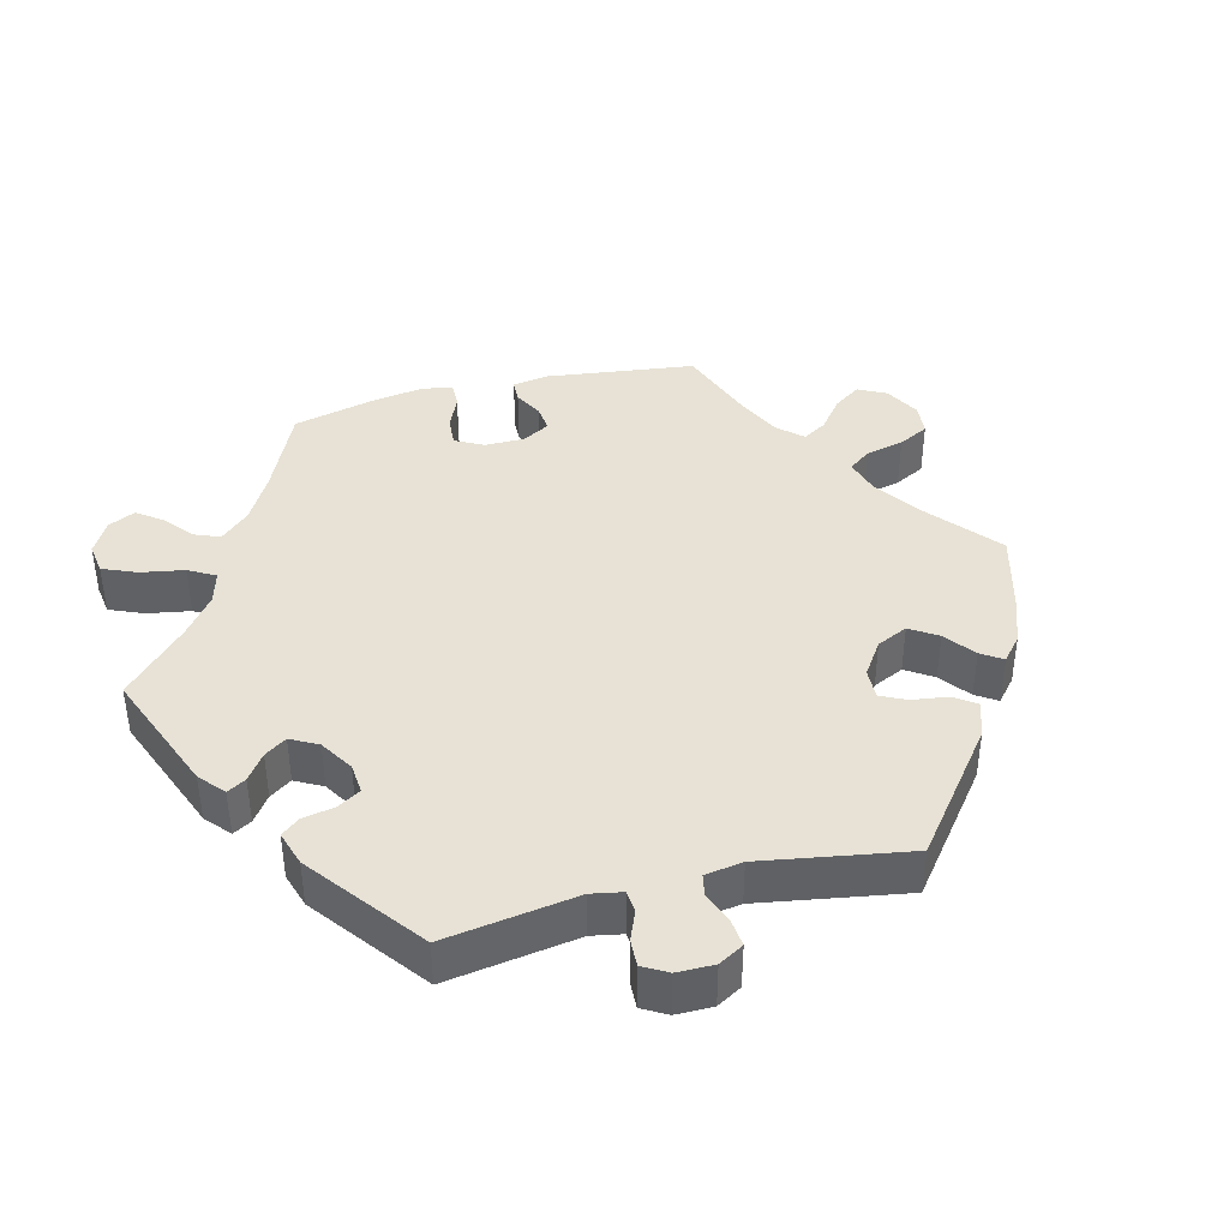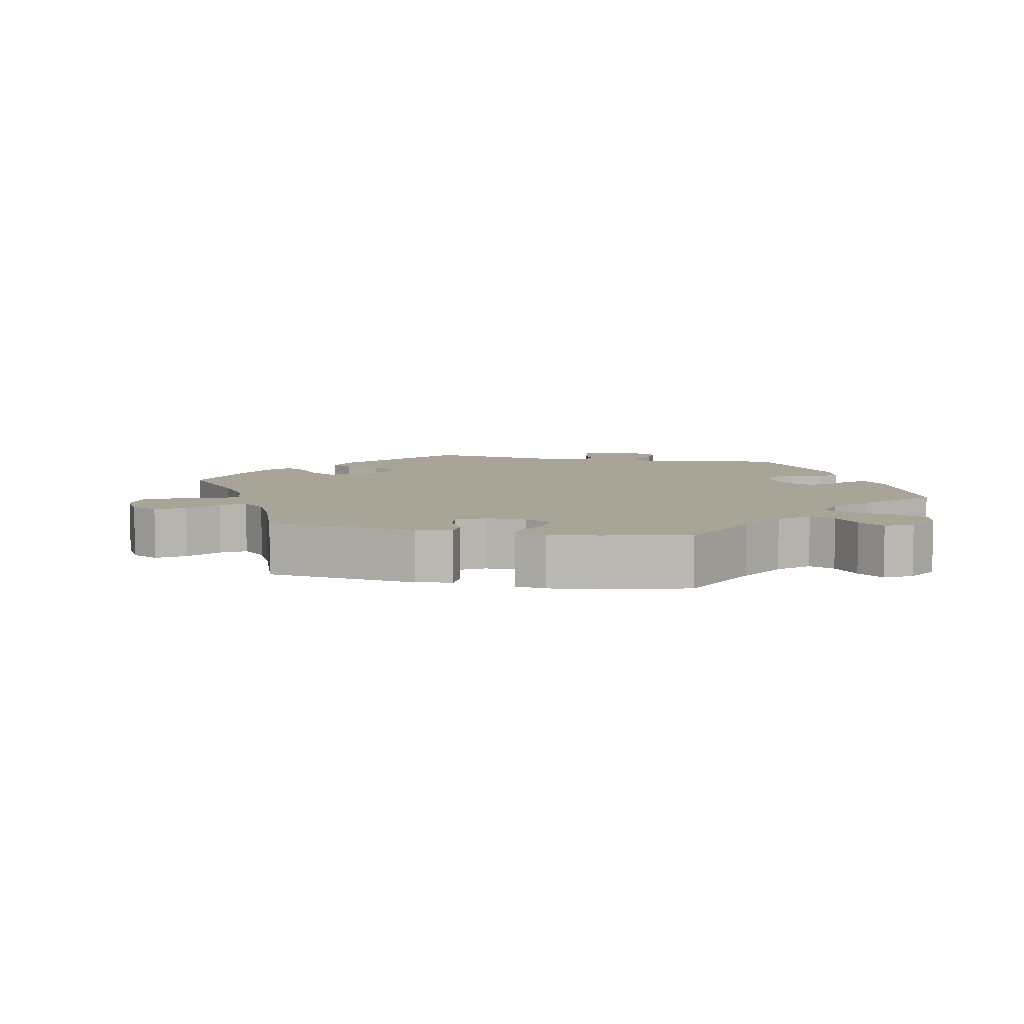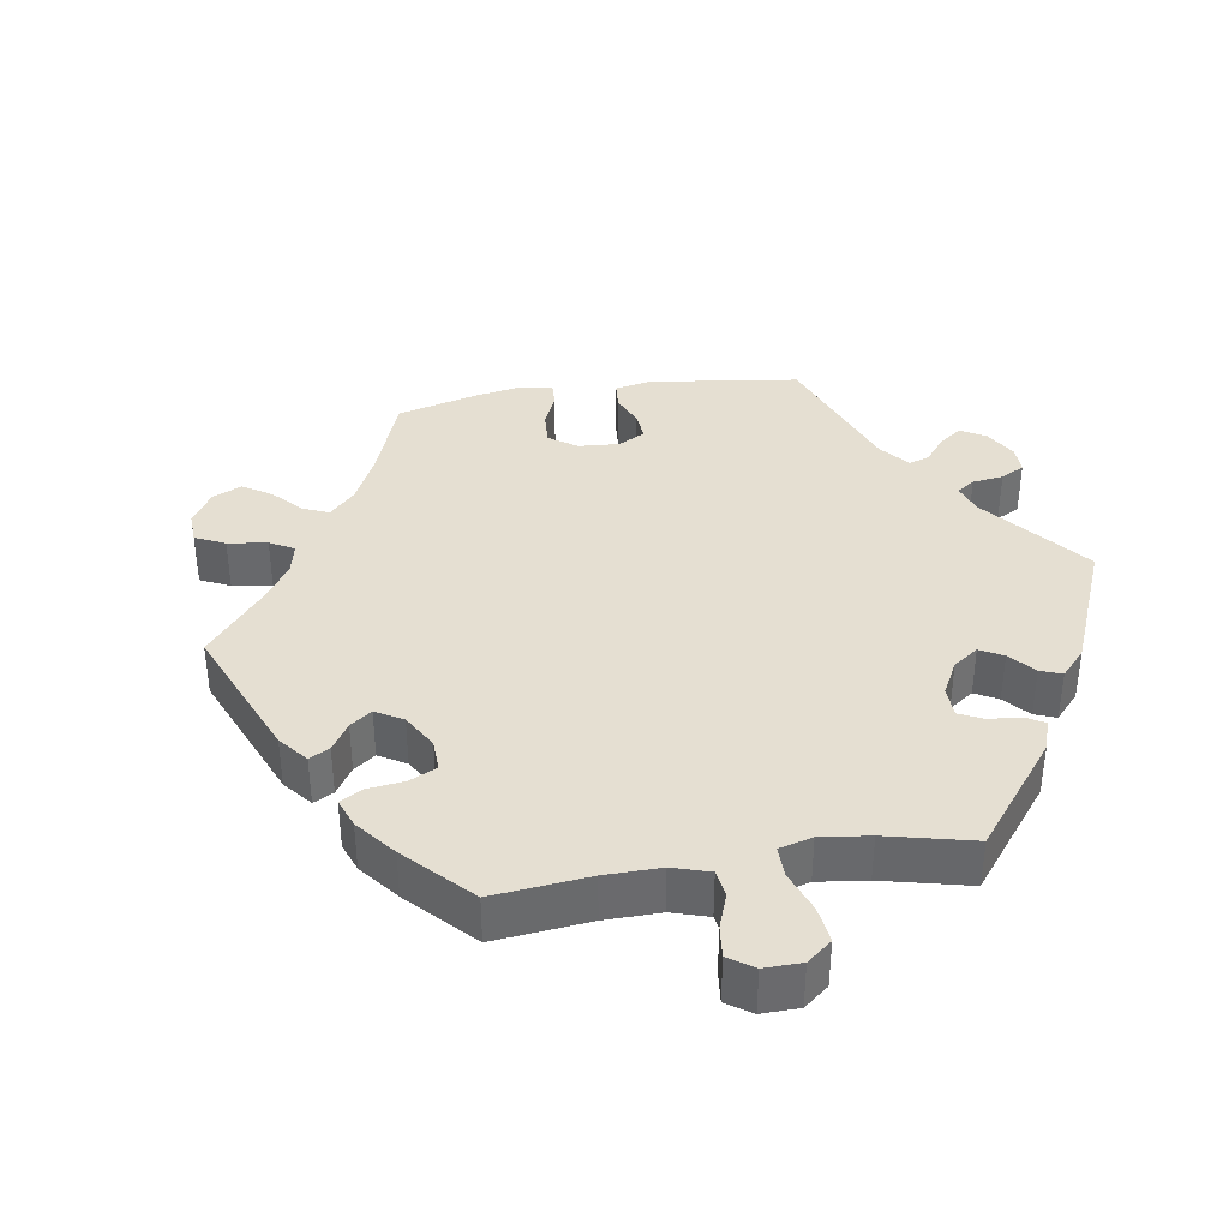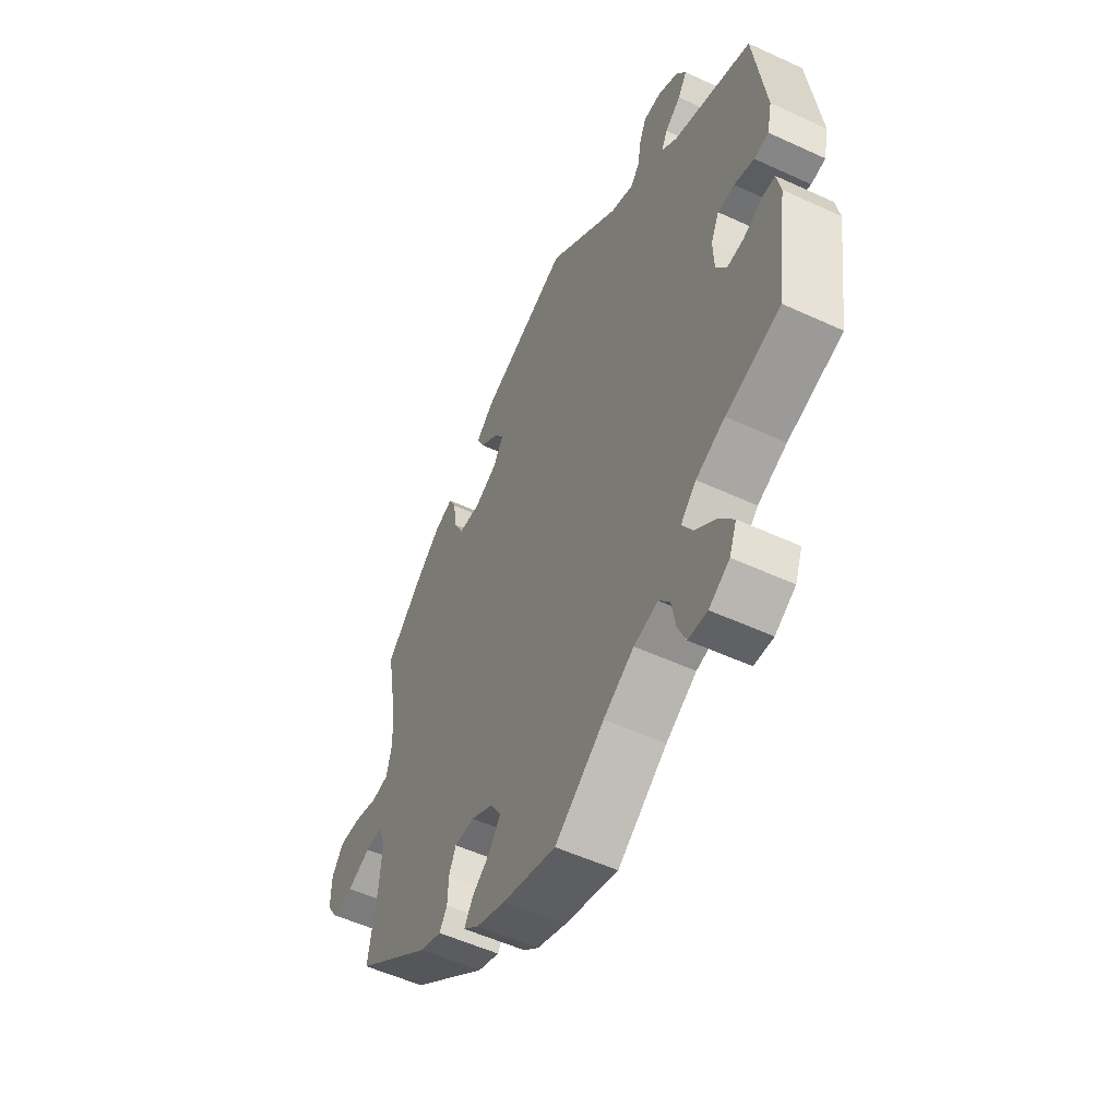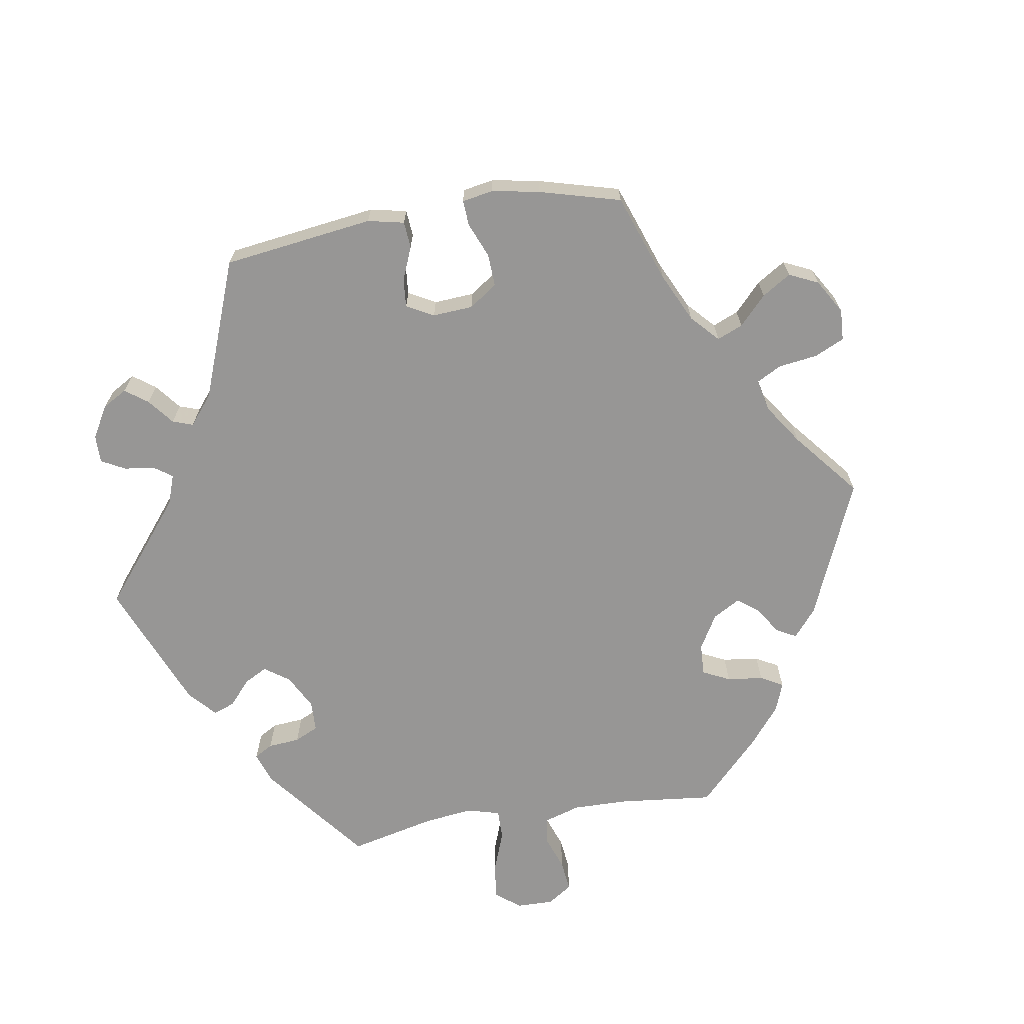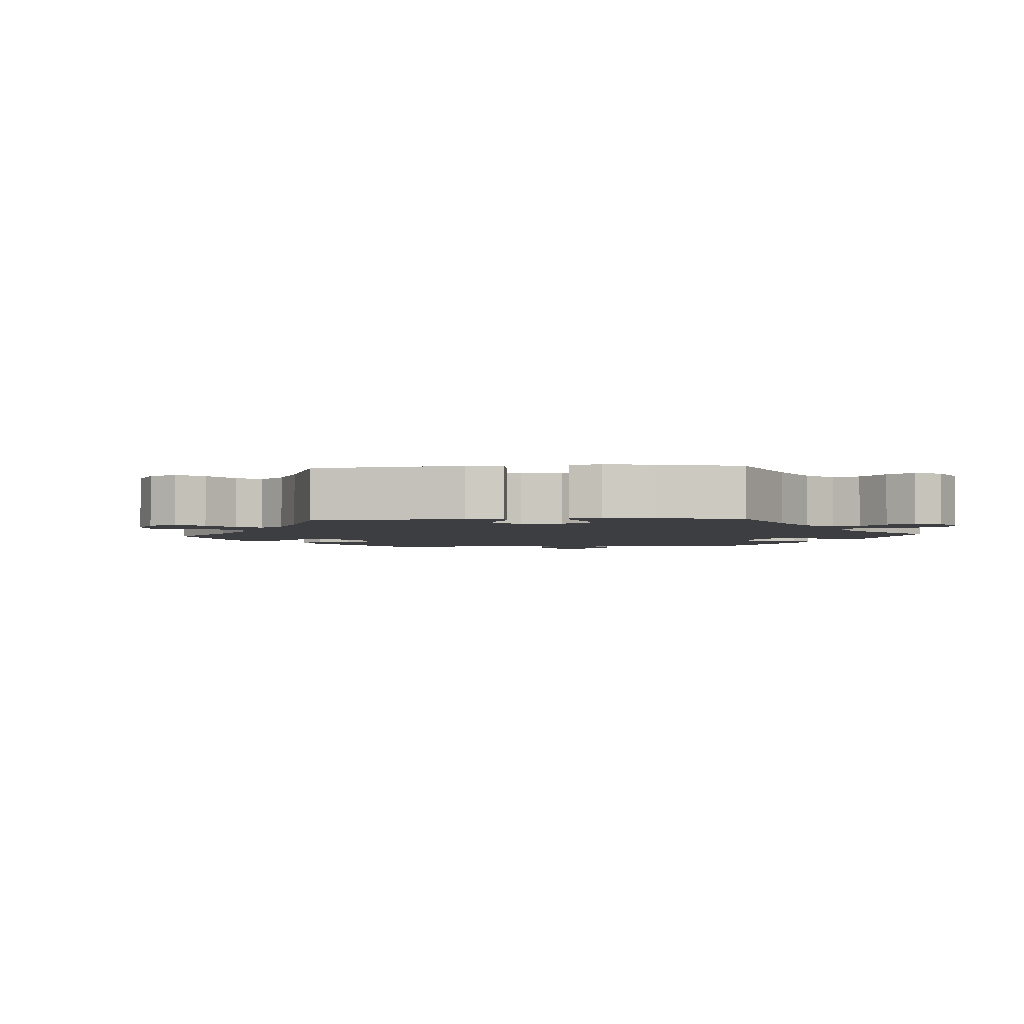
<metadata>
{"format":"obj","ext":"obj","renderer":"f3d","projection":"perspective","resolution":1024,"background":"white","views":[{"elev":40.4,"azim":-44.2,"up":"+Y"},{"elev":7.0,"azim":162.1,"up":"+Y"},{"elev":37.3,"azim":-159.1,"up":"+Y"},{"elev":-53.8,"azim":-116.2,"up":"+Z"},{"elev":-68.0,"azim":39.2,"up":"+Y"},{"elev":-3.0,"azim":154.2,"up":"+Y"}]}
</metadata>
<code>
v -0.109 0.07 -0.499
v -0.176 0.07 -0.459
v -0.229 0.07 -0.447
v -0.253 0.07 -0.477
v -0.262 0.07 -0.528
v -0.28 0.07 -0.569
v -0.322 0.07 -0.572
v -0.367 0.07 -0.545
v -0.383 0.07 -0.504
v -0.352 0.07 -0.463
v -0.304 0.07 -0.423
v -0.282 0.07 -0.386
v -0.316 0.07 -0.352
v -0.38 0.07 -0.325
v -0.5 0.07 -0.289
v -0.527 0.07 -0.103
v -0.518 0.07 -0.058
v -0.488 0.07 -0.058
v -0.447 0.07 -0.077
v -0.41 0.07 -0.08
v -0.387 0.07 -0.043
v -0.385 0.07 0.012
v -0.403 0.07 0.051
v -0.44 0.07 0.052
v -0.484 0.07 0.037
v -0.516 0.07 0.042
v -0.527 0.07 0.092
v -0.501 0.07 0.288
v -0.327 0.07 0.355
v -0.293 0.07 0.384
v -0.306 0.07 0.412
v -0.341 0.07 0.439
v -0.361 0.07 0.471
v -0.341 0.07 0.505
v -0.296 0.07 0.531
v -0.256 0.07 0.531
v -0.24 0.07 0.495
v -0.233 0.07 0.449
v -0.213 0.07 0.426
v -0.163 0.07 0.445
v -0.001 0.07 0.578
v 0.197 0.07 0.497
v 0.236 0.07 0.462
v 0.22 0.07 0.428
v 0.18 0.07 0.397
v 0.157 0.07 0.364
v 0.18 0.07 0.327
v 0.231 0.07 0.302
v 0.279 0.07 0.306
v 0.3 0.07 0.347
v 0.307 0.07 0.4
v 0.323 0.07 0.432
v 0.365 0.07 0.417
v 0.417 0.07 0.373
v 0.501 0.07 0.289
v 0.478 0.07 0.16
v 0.472 0.07 0.083
v 0.484 0.07 0.032
v 0.523 0.07 0.027
v 0.576 0.07 0.043
v 0.624 0.07 0.045
v 0.65 0.07 0.008
v 0.651 0.07 -0.048
v 0.627 0.07 -0.085
v 0.581 0.07 -0.081
v 0.529 0.07 -0.06
v 0.49 0.07 -0.059
v 0.476 0.07 -0.103
v 0.481 0.07 -0.171
v 0.501 0.07 -0.289
v 0.332 0.07 -0.417
v 0.284 0.07 -0.435
v 0.267 0.07 -0.408
v 0.265 0.07 -0.362
v 0.25 0.07 -0.328
v 0.206 0.07 -0.328
v 0.157 0.07 -0.356
v 0.133 0.07 -0.394
v 0.157 0.07 -0.429
v 0.198 0.07 -0.46
v 0.217 0.07 -0.491
v 0.183 0.07 -0.519
v 0.118 0.07 -0.544
v 0 0.07 -0.578
v -0.109 0 -0.499
v -0.176 0 -0.459
v -0.229 0 -0.447
v -0.253 0 -0.477
v -0.262 0 -0.528
v -0.28 0 -0.569
v -0.322 0 -0.572
v -0.367 0 -0.545
v -0.383 0 -0.504
v -0.352 0 -0.463
v -0.304 0 -0.423
v -0.282 0 -0.386
v -0.316 0 -0.352
v -0.38 0 -0.325
v -0.5 0 -0.289
v -0.527 0 -0.103
v -0.518 0 -0.058
v -0.488 0 -0.058
v -0.447 0 -0.077
v -0.41 0 -0.08
v -0.387 0 -0.043
v -0.385 0 0.012
v -0.403 0 0.051
v -0.44 0 0.052
v -0.484 0 0.037
v -0.516 0 0.042
v -0.527 0 0.092
v -0.501 0 0.288
v -0.327 0 0.355
v -0.293 0 0.384
v -0.306 0 0.412
v -0.341 0 0.439
v -0.361 0 0.471
v -0.341 0 0.505
v -0.296 0 0.531
v -0.256 0 0.531
v -0.24 0 0.495
v -0.233 0 0.449
v -0.213 0 0.426
v -0.163 0 0.445
v -0.001 0 0.578
v 0.197 0 0.497
v 0.236 0 0.462
v 0.22 0 0.428
v 0.18 0 0.397
v 0.157 0 0.364
v 0.18 0 0.327
v 0.231 0 0.302
v 0.279 0 0.306
v 0.3 0 0.347
v 0.307 0 0.4
v 0.323 0 0.432
v 0.365 0 0.417
v 0.417 0 0.373
v 0.501 0 0.289
v 0.478 0 0.16
v 0.472 0 0.083
v 0.484 0 0.032
v 0.523 0 0.027
v 0.576 0 0.043
v 0.624 0 0.045
v 0.65 0 0.008
v 0.651 0 -0.048
v 0.627 0 -0.085
v 0.581 0 -0.081
v 0.529 0 -0.06
v 0.49 0 -0.059
v 0.476 0 -0.103
v 0.481 0 -0.171
v 0.501 0 -0.289
v 0.332 0 -0.417
v 0.284 0 -0.435
v 0.267 0 -0.408
v 0.265 0 -0.362
v 0.25 0 -0.328
v 0.206 0 -0.328
v 0.157 0 -0.356
v 0.133 0 -0.394
v 0.157 0 -0.429
v 0.198 0 -0.46
v 0.217 0 -0.491
v 0.183 0 -0.519
v 0.118 0 -0.544
v 0 0 -0.578
f 83 84 1
f 82 83 1 2
f 79 80 81 82
f 78 79 82 2
f 77 78 2 3
f 76 77 3
f 71 72 73 74
f 69 70 71 74
f 68 69 74 75
f 67 68 75 76
f 63 64 65 66
f 63 66 67
f 62 63 67
f 59 60 61 62
f 58 59 62 67
f 57 58 67 76
f 53 54 55 56
f 50 51 52 53
f 49 50 53 56
f 48 49 56 57
f 42 43 44 45
f 40 41 42 45
f 39 40 45 46
f 35 36 37 38
f 33 34 35 38
f 31 32 33 38
f 30 31 38 39
f 29 30 39 46
f 24 25 26 27
f 23 24 27 28
f 22 23 28 29
f 16 17 18 19
f 14 15 16 19
f 13 14 19 20
f 12 13 20 21
f 8 9 10 11
f 8 11 12
f 7 8 12
f 4 5 6 7
f 4 7 12
f 3 4 12 21
f 47 48 57 76
f 29 46 47 76
f 22 29 76
f 3 21 22 76
f 85 168 167
f 86 85 167 166
f 166 165 164 163
f 86 166 163 162
f 87 86 162 161
f 87 161 160
f 158 157 156 155
f 158 155 154 153
f 159 158 153 152
f 160 159 152 151
f 150 149 148 147
f 151 150 147
f 151 147 146
f 146 145 144 143
f 151 146 143 142
f 160 151 142 141
f 140 139 138 137
f 137 136 135 134
f 140 137 134 133
f 141 140 133 132
f 129 128 127 126
f 129 126 125 124
f 130 129 124 123
f 122 121 120 119
f 122 119 118 117
f 122 117 116 115
f 123 122 115 114
f 130 123 114 113
f 111 110 109 108
f 112 111 108 107
f 113 112 107 106
f 103 102 101 100
f 103 100 99 98
f 104 103 98 97
f 105 104 97 96
f 95 94 93 92
f 96 95 92
f 96 92 91
f 91 90 89 88
f 96 91 88
f 105 96 88 87
f 160 141 132 131
f 160 131 130 113
f 160 113 106
f 160 106 105 87
f 1 85 86 2
f 2 86 87 3
f 3 87 88 4
f 4 88 89 5
f 5 89 90 6
f 6 90 91 7
f 7 91 92 8
f 8 92 93 9
f 9 93 94 10
f 10 94 95 11
f 11 95 96 12
f 12 96 97 13
f 13 97 98 14
f 14 98 99 15
f 15 99 100 16
f 16 100 101 17
f 17 101 102 18
f 18 102 103 19
f 19 103 104 20
f 20 104 105 21
f 21 105 106 22
f 22 106 107 23
f 23 107 108 24
f 24 108 109 25
f 25 109 110 26
f 26 110 111 27
f 27 111 112 28
f 28 112 113 29
f 29 113 114 30
f 30 114 115 31
f 31 115 116 32
f 32 116 117 33
f 33 117 118 34
f 34 118 119 35
f 35 119 120 36
f 36 120 121 37
f 37 121 122 38
f 38 122 123 39
f 39 123 124 40
f 40 124 125 41
f 41 125 126 42
f 42 126 127 43
f 43 127 128 44
f 44 128 129 45
f 45 129 130 46
f 46 130 131 47
f 47 131 132 48
f 48 132 133 49
f 49 133 134 50
f 50 134 135 51
f 51 135 136 52
f 52 136 137 53
f 53 137 138 54
f 54 138 139 55
f 55 139 140 56
f 56 140 141 57
f 57 141 142 58
f 58 142 143 59
f 59 143 144 60
f 60 144 145 61
f 61 145 146 62
f 62 146 147 63
f 63 147 148 64
f 64 148 149 65
f 65 149 150 66
f 66 150 151 67
f 67 151 152 68
f 68 152 153 69
f 69 153 154 70
f 70 154 155 71
f 71 155 156 72
f 72 156 157 73
f 73 157 158 74
f 74 158 159 75
f 75 159 160 76
f 76 160 161 77
f 77 161 162 78
f 78 162 163 79
f 79 163 164 80
f 80 164 165 81
f 81 165 166 82
f 82 166 167 83
f 83 167 168 84
f 84 168 85 1

</code>
